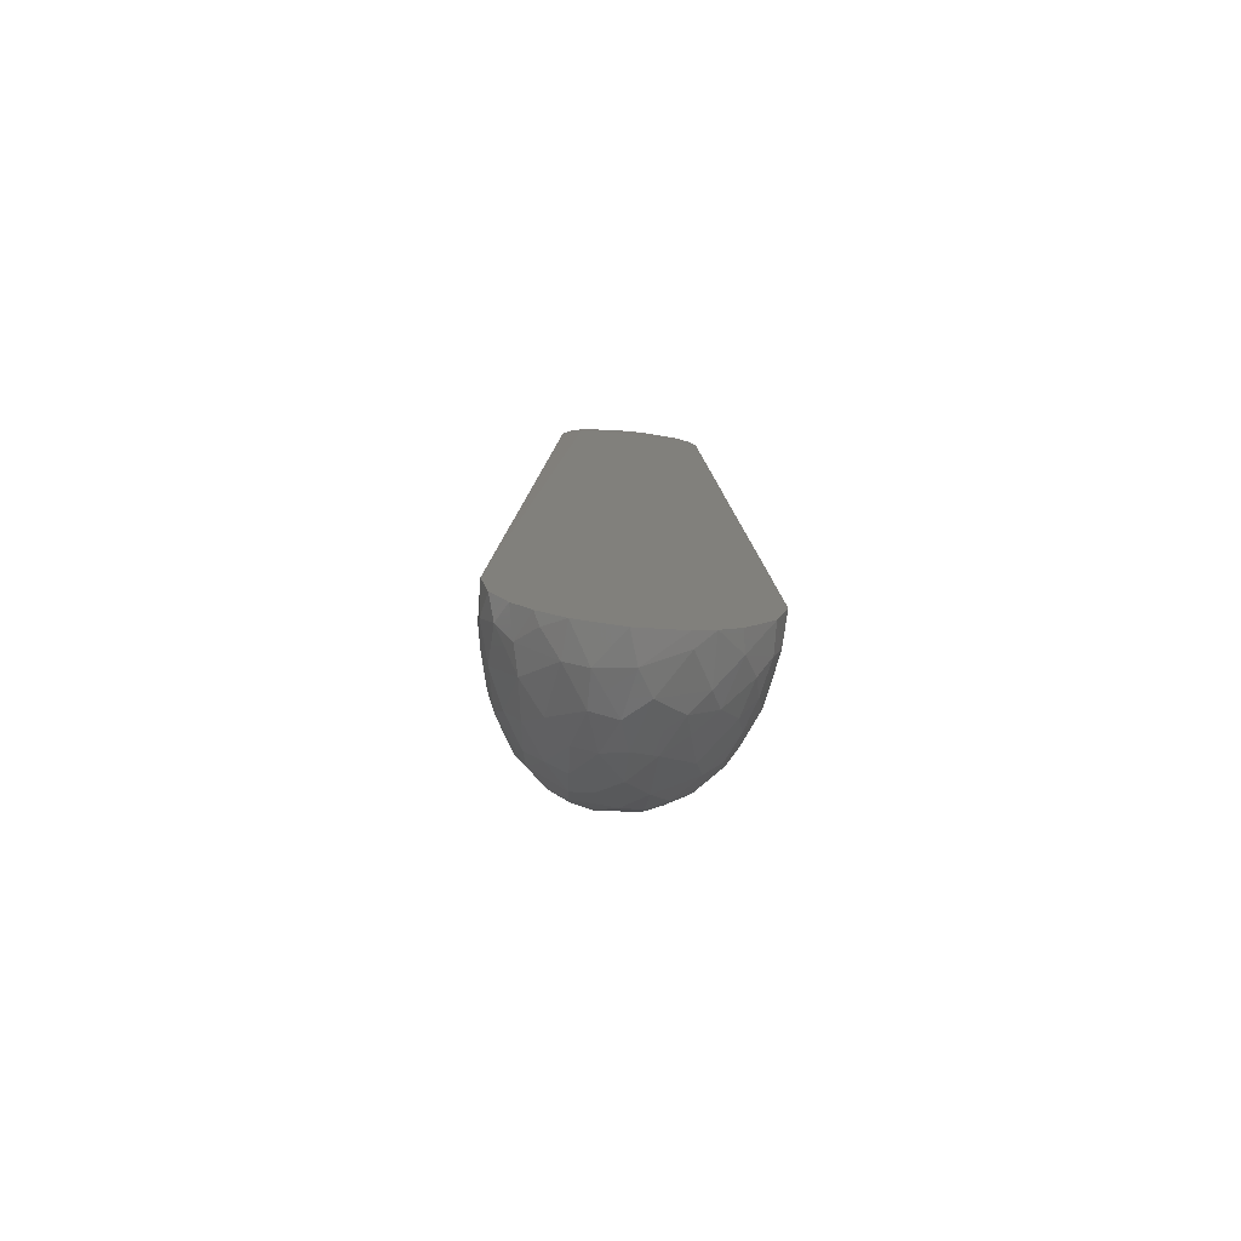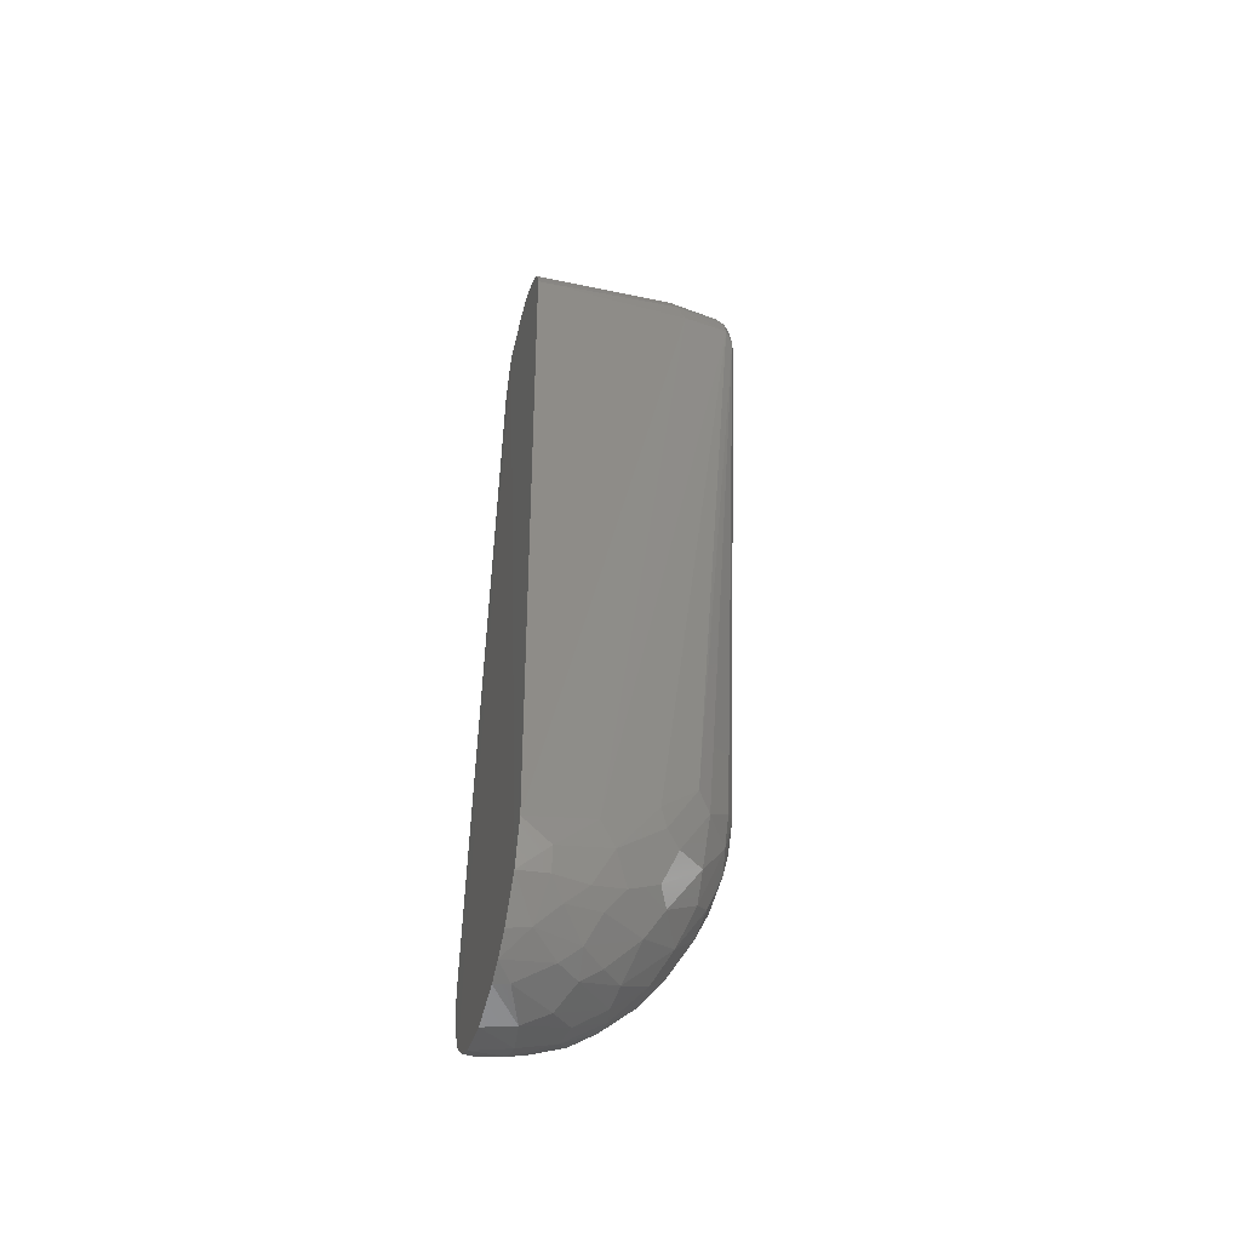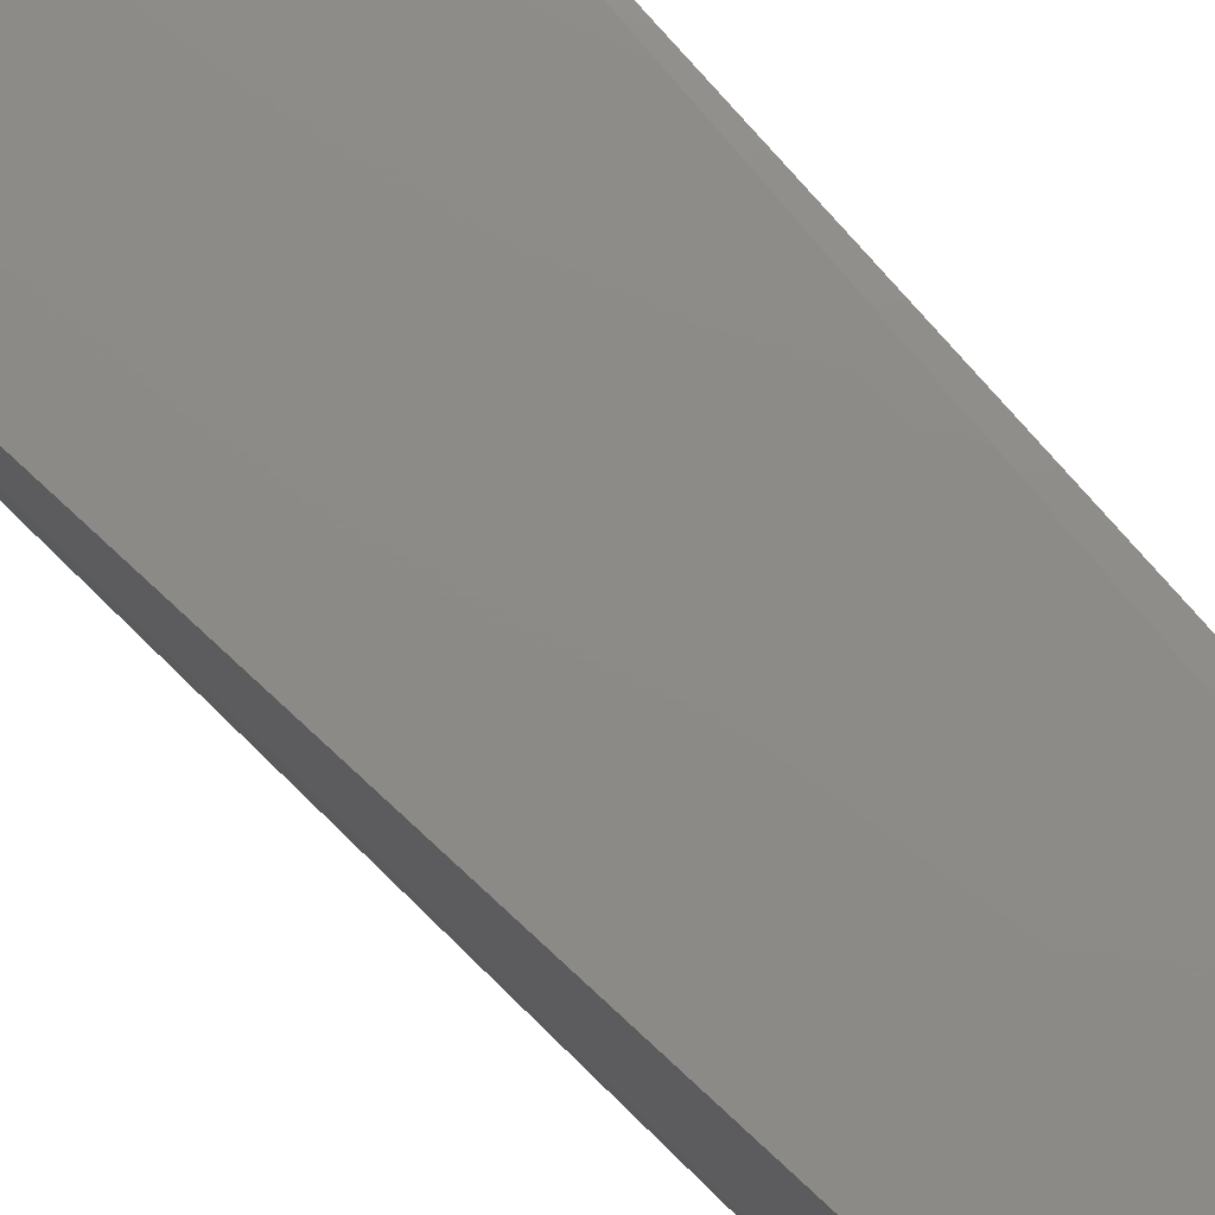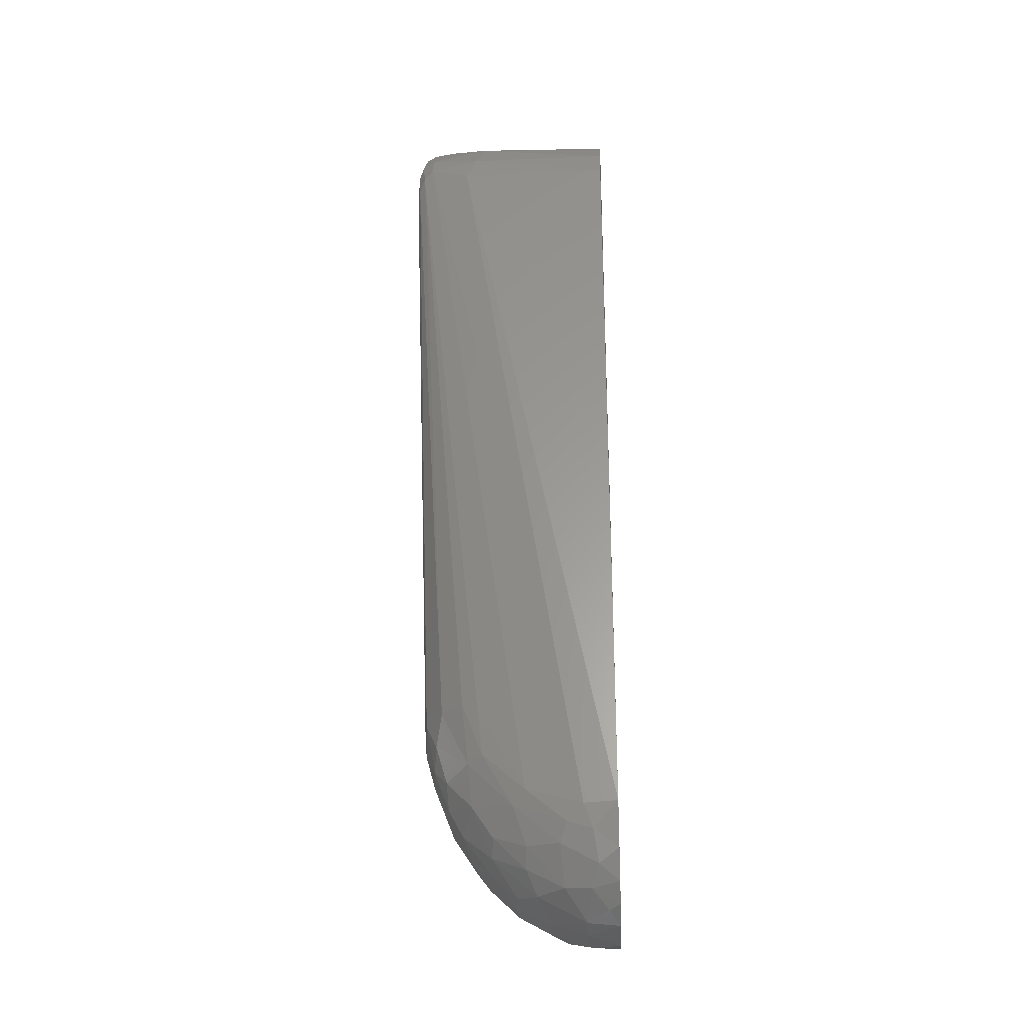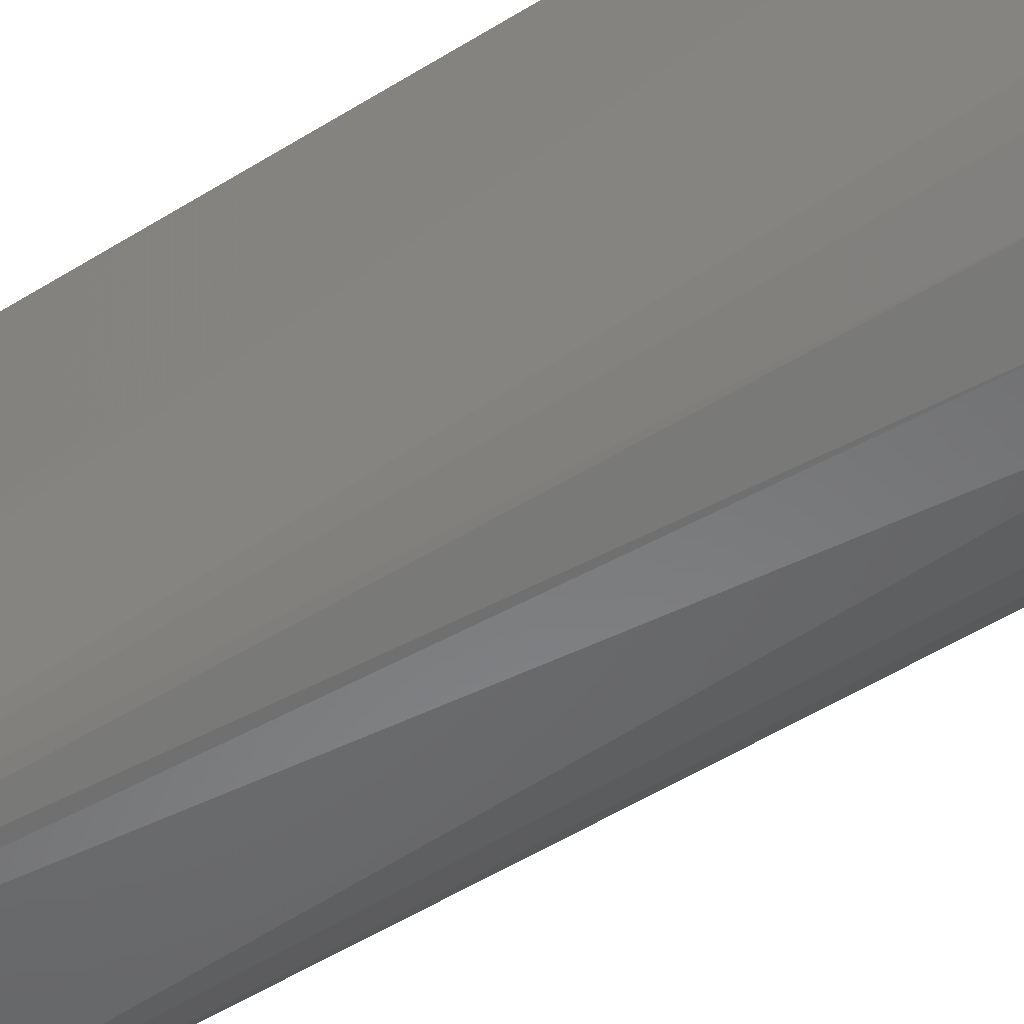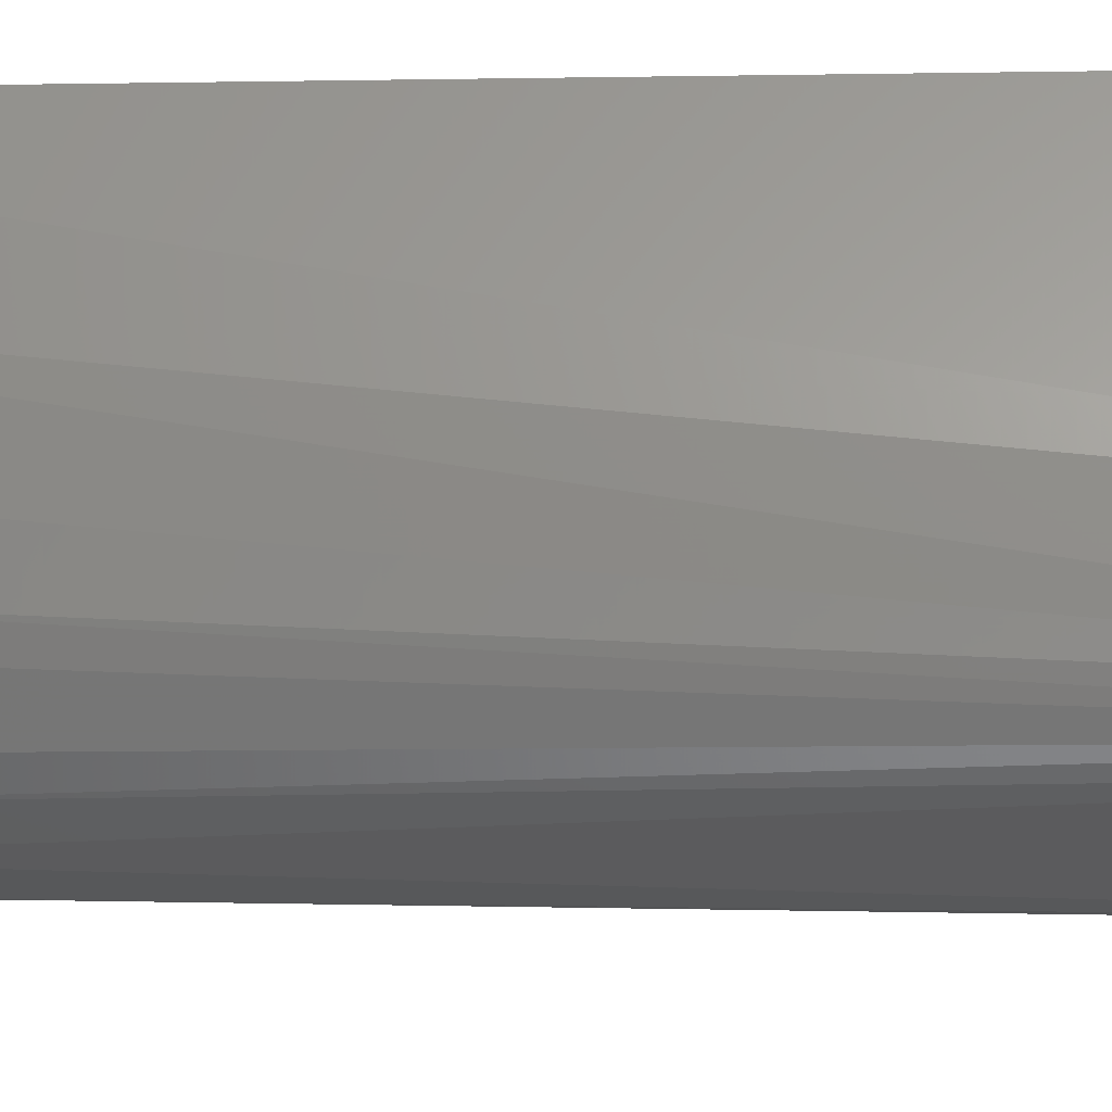
<metadata>
{"format":"stl","ext":"stl","renderer":"f3d","projection":"perspective","resolution":1024,"background":"white","views":[{"elev":-76.9,"azim":174.6,"up":"+Z"},{"elev":-48.5,"azim":-105.0,"up":"+Z"},{"elev":76.2,"azim":-44.0,"up":"+Y"},{"elev":-26.5,"azim":92.9,"up":"+Z"},{"elev":-47.9,"azim":122.9,"up":"+Y"},{"elev":-26.8,"azim":-85.6,"up":"+Y"}]}
</metadata>
<code>
# stl→obj: 131 verts, 258 faces
v -0.03316 0.05306 0.4091
v 0.02686 0.05345 0.4173
v -0.05199 0.05321 -0.0259
v -0.03679 0.05304 0.3987
v 0.04522 0.05322 -0.03688
v 0.05784 0.05319 -0.0002929
v 0.03733 0.05306 0.3944
v -0.02647 0.05304 0.4182
v -0.01053 0.053 0.4277
v -0.03883 0.0532 -0.04338
v -0.04058 0.04292 -0.04175
v -0.05231 0.03922 -0.02478
v -0.05779 0.05315 -0.003644
v -0.01376 -0.04373 0.4251
v -0.02754 -0.01548 0.4198
v -0.0257 -0.04915 0.4154
v -0.01987 0.05319 -0.05484
v 0.02347 0.0532 -0.05338
v 0.001887 0.05317 -0.05835
v 0.01593 -0.01259 0.4277
v 0.0116 0.05298 0.4274
v -0.001064 -0.01008 0.4311
v 0.01412 -0.04639 0.4245
v 0.0247 -0.03481 0.4198
v 0.02589 -0.05644 0.3822
v 0.01287 -0.05617 0.4138
v -0.02655 -0.05643 0.3885
v -0.002765 -0.04758 0.04827
v 0.01617 -0.04537 0.05368
v 0.05359 0.05316 -0.02238
v 0.04458 0.007735 -0.01889
v 0.0515 0.02455 -0.01938
v 0.04852 0.001331 0.0005087
v -0.002414 0.0388 -0.05804
v -0.0214 0.0464 -0.0544
v -0.02796 -0.05411 0.4058
v -0.01553 -0.05582 0.4138
v -0.01441 -0.01236 0.4283
v 0.03479 -0.02001 0.004302
v 0.04021 -0.02185 0.02508
v 0.02574 -0.03345 0.01969
v 0.01758 -0.02526 -0.006386
v 0.02778 -0.009991 -0.02036
v 0.03023 -0.01665 0.4169
v 0.03211 -0.04731 0.408
v 0.03753 -0.02095 0.4036
v 0.03427 0.05298 0.407
v -0.03262 -0.04577 0.4077
v 0.02733 -0.05591 0.3991
v 0.01389 0.01949 -0.0507
v 0.02477 0.03706 -0.05216
v 0.02906 0.0126 -0.03999
v 0.008211 0.001182 -0.04073
v 0.00167 0.01747 -0.05163
v 0.0001511 -0.04443 0.4283
v 5.743e-05 -0.05137 0.4252
v -0.01338 -0.0515 0.422
v 0.03936 -0.02636 0.3914
v 0.05742 0.03626 -0.001226
v 0.03965 0.02626 -0.0385
v 0.04242 0.03941 -0.03941
v 0.01821 -0.01262 -0.02392
v -0.002491 -0.01248 -0.02863
v -0.01289 -0.02013 -0.01674
v -0.02823 -0.003068 -0.02774
v -0.01359 0.001993 -0.04006
v -0.03405 0.02194 -0.0415
v -0.04187 0.01613 -0.03013
v 0.01272 -0.0522 0.4215
v 0.02466 -0.05143 0.4145
v -0.05609 0.03966 -0.01396
v -0.05216 0.01414 -0.006296
v -0.05535 0.02147 0.004279
v 0.01408 0.03662 -0.05597
v -0.03783 -0.02228 0.4025
v -0.03239 -0.05422 0.3891
v -0.03543 -0.05016 0.3937
v -0.04173 -0.02325 0.04355
v -0.03642 -0.02932 0.03646
v -0.02479 -0.04107 0.05008
v -0.009082 0.02718 -0.05472
v 0.000315 0.05304 0.4292
v -0.02978 0.0305 -0.04783
v -0.0219 0.02057 -0.04848
v 0.05631 0.04077 -0.01354
v 0.007806 -0.02116 -0.01695
v -0.002382 -0.03149 -0.001219
v 0.03336 0.04785 -0.04802
v -0.03939 -0.02643 0.3913
v -0.04884 0.02286 -0.02399
v 0.0356 -0.04716 0.399
v 0.03421 -0.05213 0.3936
v 0.04521 -0.01682 0.05261
v 0.05211 0.007661 0.007711
v 0.05027 0.0432 -0.02927
v 0.02504 -0.03922 0.03922
v 0.03197 -0.03606 0.05453
v -0.01641 -0.04528 0.05369
v -0.01205 -0.04174 0.02725
v 0.03607 -0.009164 -0.01202
v 0.03614 0.05321 -0.04566
v -0.03195 -0.01138 -0.01442
v -0.02149 -0.02725 0.0001109
v -0.03026 -0.02724 0.01168
v -0.03972 -0.007036 -0.009069
v 0.03746 0.007283 -0.02855
v 0.01879 0.002528 -0.03854
v 0.007264 -0.04548 0.03829
v 0.007291 -0.04114 0.02255
v -0.04153 -0.01449 0.009084
v -0.04673 -0.007915 0.01436
v 0.02868 -0.05349 0.4062
v -0.001385 -0.05604 0.4173
v 0.02265 -0.04672 0.4194
v -0.04625 0.03284 -0.03302
v 0.01716 -0.03293 0.007878
v -0.02093 -0.04014 0.03374
v -0.01234 -0.03402 0.006851
v -0.04453 0.007544 -0.01878
v 0.0413 -0.02495 0.05687
v 0.02279 0.053 0.4215
v -0.03478 -0.01931 0.4101
v -0.02416 0.01166 -0.04241
v -0.002548 0.003438 -0.04317
v 0.03097 -0.05512 0.3872
v 0.01662 -0.04057 0.02813
v 0.05524 0.02776 -0.009445
v -0.02934 0.05321 -0.05051
v -0.03336 -0.04972 0.4031
v 0.04531 -0.01427 0.02824
v -0.04883 -0.005024 0.02337
f 1 2 3
f 1 3 4
f 5 2 6
f 7 6 2
f 8 9 2
f 3 10 11
f 3 11 12
f 3 13 4
f 14 15 16
f 17 18 19
f 20 21 22
f 23 24 20
f 25 26 27
f 25 27 28
f 25 28 29
f 30 5 6
f 31 32 33
f 34 35 17
f 34 17 19
f 36 27 37
f 36 37 16
f 38 9 8
f 38 8 15
f 38 15 14
f 38 22 9
f 39 33 40
f 39 40 41
f 39 42 43
f 44 24 45
f 44 45 46
f 44 20 24
f 47 2 44
f 47 44 46
f 47 46 7
f 47 7 2
f 48 16 15
f 49 26 25
f 50 51 52
f 50 53 54
f 55 56 23
f 55 23 20
f 55 20 22
f 55 22 38
f 55 38 14
f 57 56 55
f 57 55 14
f 57 14 16
f 57 16 37
f 58 59 6
f 58 6 7
f 58 7 46
f 60 32 31
f 60 52 51
f 60 51 61
f 62 43 42
f 62 63 53
f 64 65 66
f 64 66 63
f 67 65 68
f 69 23 56
f 69 26 70
f 71 72 73
f 71 73 13
f 71 13 3
f 71 3 12
f 74 51 50
f 74 50 54
f 74 54 34
f 74 34 19
f 74 19 18
f 74 18 51
f 1 4 75
f 1 8 2
f 76 77 78
f 76 78 79
f 76 79 80
f 76 27 36
f 81 35 34
f 81 34 54
f 82 22 21
f 82 21 2
f 82 2 9
f 82 9 22
f 83 84 67
f 83 67 11
f 83 35 81
f 83 81 84
f 85 30 6
f 85 6 59
f 86 63 62
f 86 62 42
f 86 42 87
f 86 87 64
f 86 64 63
f 88 61 51
f 88 51 18
f 89 75 4
f 89 4 13
f 89 13 73
f 89 73 77
f 89 77 75
f 90 72 71
f 90 71 12
f 91 92 93
f 91 93 94
f 91 94 59
f 91 59 58
f 91 58 46
f 91 46 45
f 95 61 5
f 95 5 30
f 95 30 85
f 95 85 32
f 95 32 60
f 95 60 61
f 96 97 29
f 96 41 40
f 96 40 97
f 98 27 76
f 98 76 80
f 98 99 28
f 98 28 27
f 100 31 33
f 100 33 39
f 100 39 43
f 101 5 61
f 101 61 88
f 101 88 18
f 102 65 64
f 102 64 103
f 102 103 104
f 102 104 105
f 106 52 60
f 106 60 31
f 106 31 100
f 106 100 43
f 106 43 52
f 107 52 43
f 107 43 62
f 107 62 53
f 107 53 50
f 107 50 52
f 108 28 99
f 108 99 109
f 108 29 28
f 110 104 79
f 110 79 78
f 110 78 111
f 110 111 72
f 110 72 105
f 110 105 104
f 112 70 26
f 112 26 49
f 112 49 92
f 112 92 91
f 112 91 45
f 112 45 70
f 113 56 57
f 113 57 37
f 113 37 27
f 113 27 26
f 113 26 69
f 113 69 56
f 114 24 23
f 114 23 69
f 114 69 70
f 114 70 45
f 114 45 24
f 115 11 67
f 115 67 68
f 115 68 90
f 115 90 12
f 115 12 11
f 116 109 87
f 116 87 42
f 116 42 39
f 116 39 41
f 117 104 103
f 117 99 98
f 117 98 80
f 117 80 79
f 117 79 104
f 118 99 117
f 118 117 103
f 118 103 64
f 118 64 87
f 118 87 109
f 118 109 99
f 119 105 72
f 119 72 90
f 119 90 68
f 119 68 65
f 119 65 102
f 119 102 105
f 120 97 40
f 120 93 92
f 120 92 97
f 121 21 20
f 121 20 44
f 121 44 2
f 121 2 21
f 122 15 8
f 122 8 1
f 122 1 75
f 122 75 48
f 122 48 15
f 123 84 66
f 123 66 65
f 123 65 67
f 123 67 84
f 124 53 63
f 124 63 66
f 124 66 84
f 124 84 81
f 124 81 54
f 124 54 53
f 125 92 49
f 125 49 25
f 125 25 29
f 125 29 97
f 125 97 92
f 126 41 96
f 126 96 29
f 126 29 108
f 126 108 109
f 126 109 116
f 126 116 41
f 127 59 94
f 127 94 33
f 127 33 32
f 127 32 85
f 127 85 59
f 128 10 3
f 128 3 2
f 128 2 5
f 5 101 18
f 5 18 128
f 128 18 17
f 128 17 35
f 128 35 83
f 128 83 11
f 128 11 10
f 129 36 16
f 129 16 48
f 129 48 75
f 129 75 77
f 129 77 76
f 129 76 36
f 130 93 120
f 130 120 40
f 130 40 33
f 130 33 94
f 130 94 93
f 131 73 72
f 131 72 111
f 131 111 78
f 131 78 77
f 131 77 73

</code>
